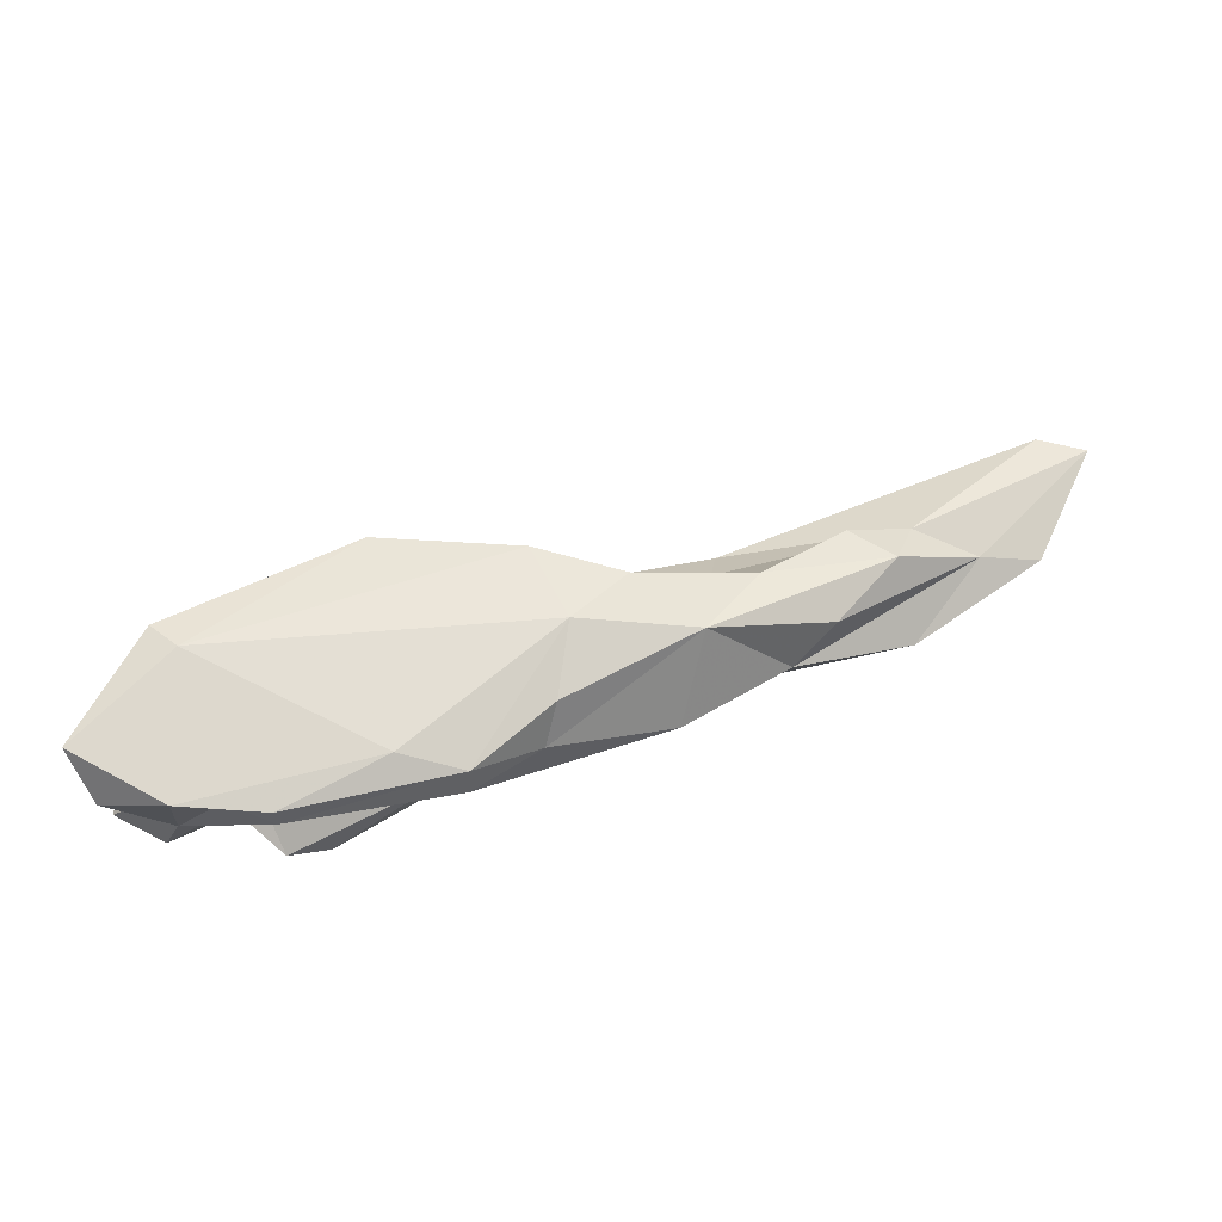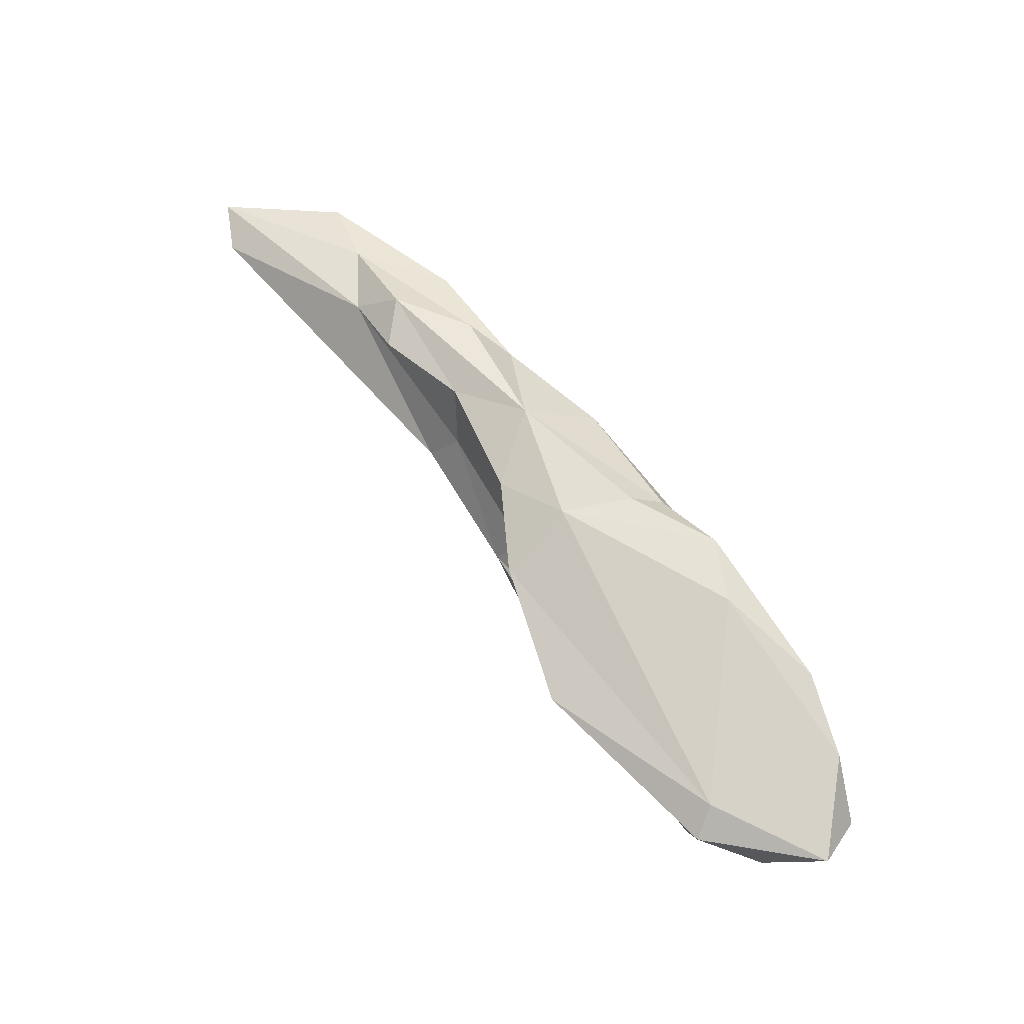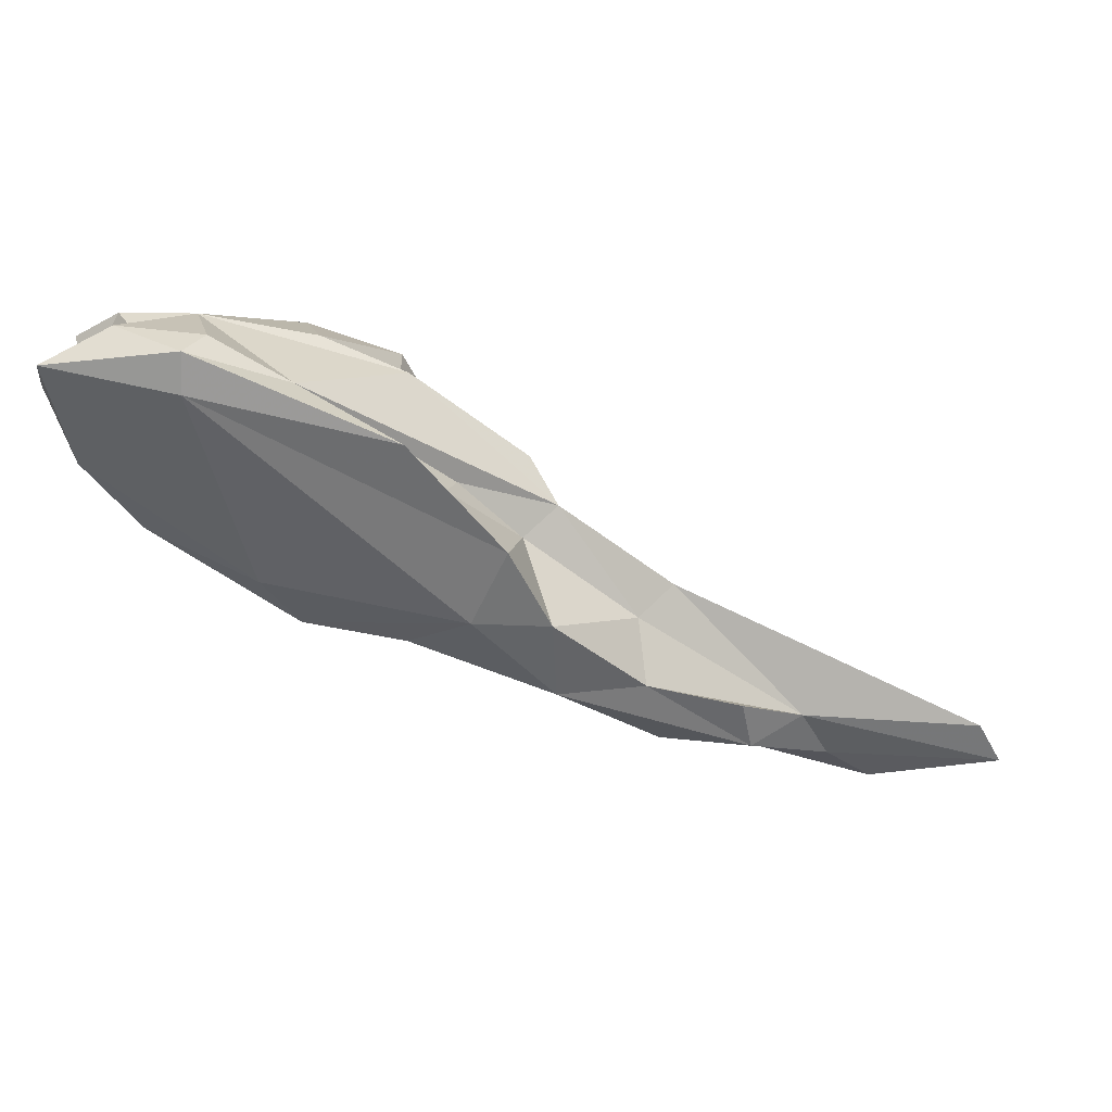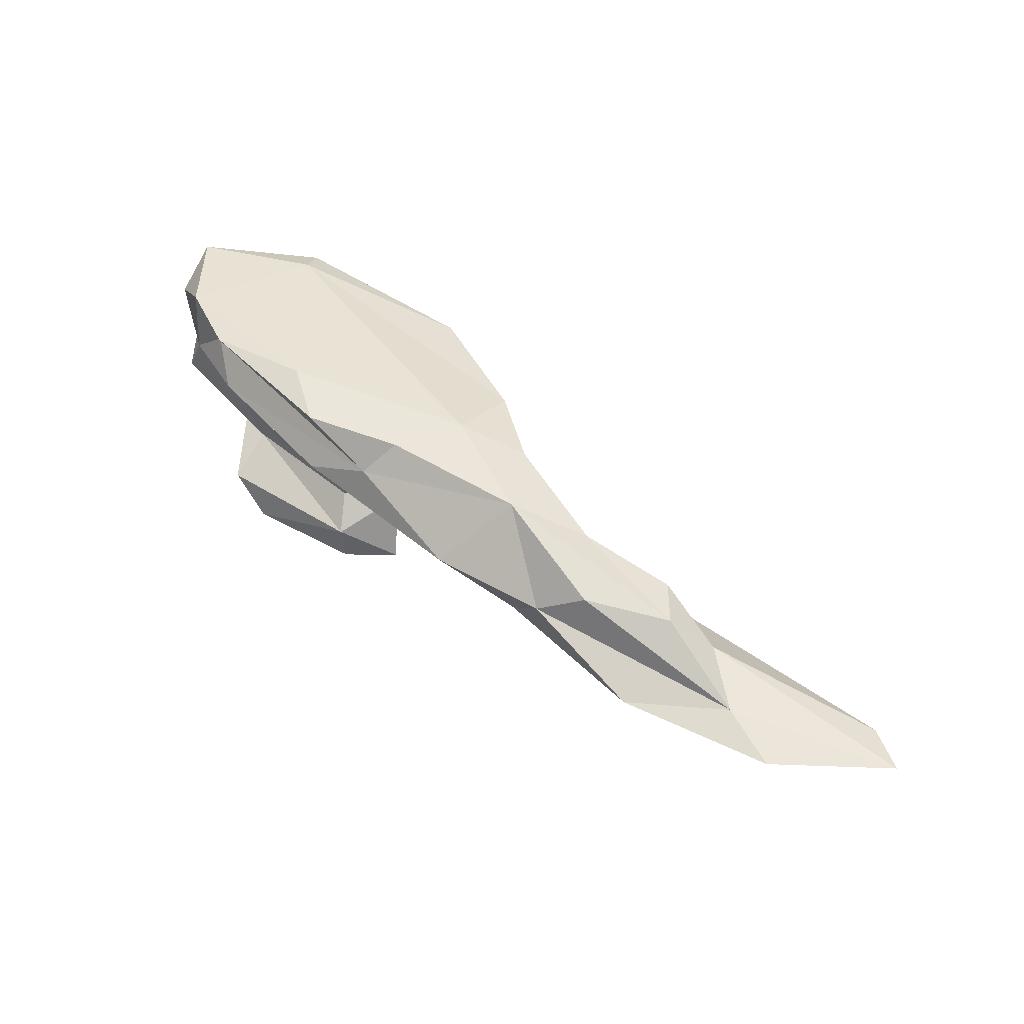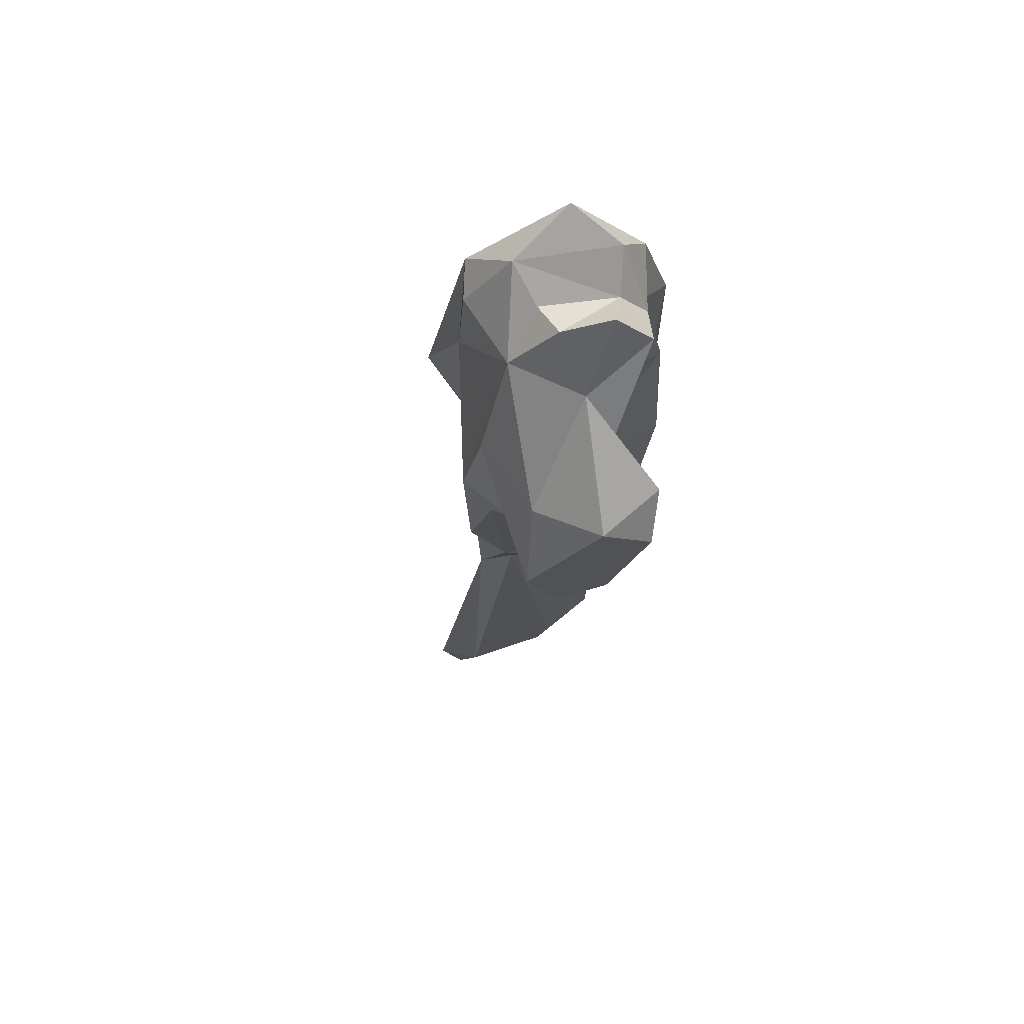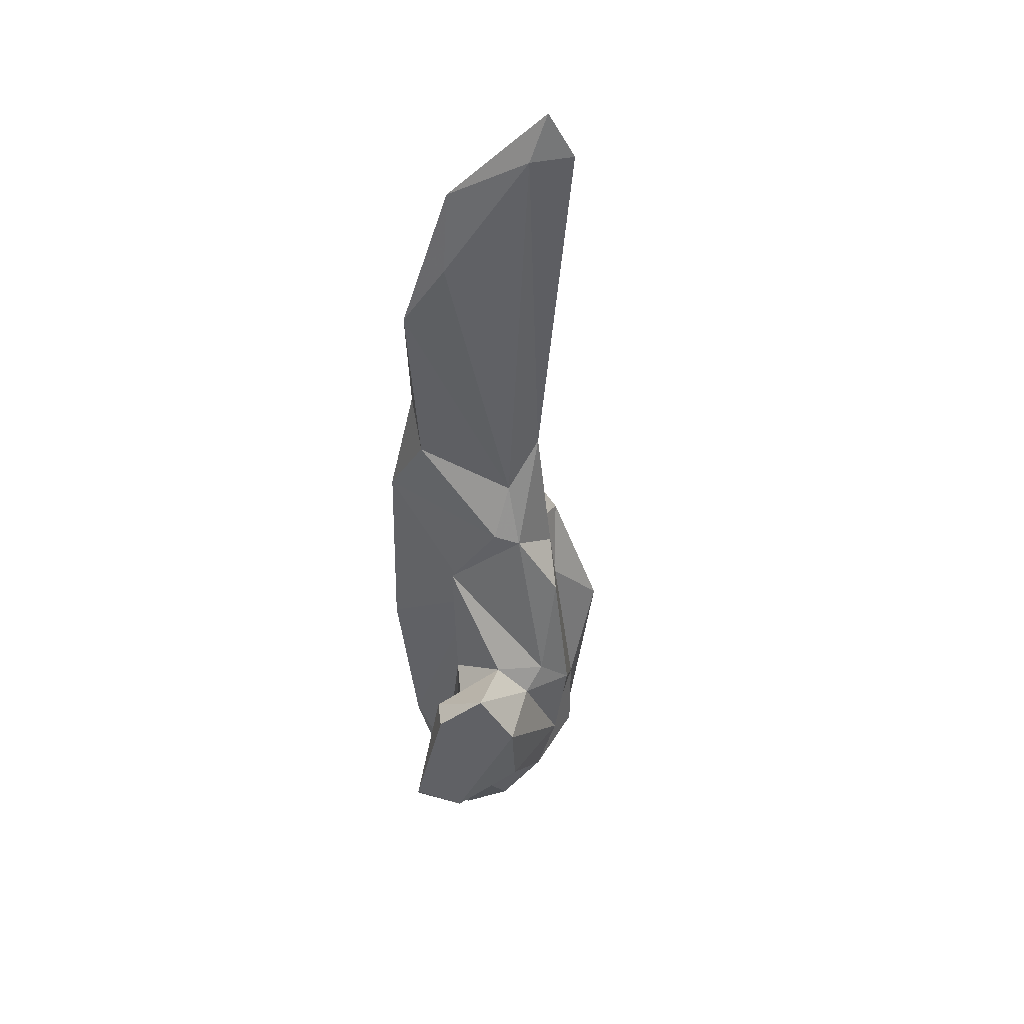
<metadata>
{"format":"obj","ext":"obj","renderer":"f3d","projection":"perspective","resolution":1024,"background":"white","views":[{"elev":71.6,"azim":-50.3,"up":"+Z"},{"elev":79.6,"azim":-160.2,"up":"+Z"},{"elev":39.5,"azim":11.8,"up":"+Y"},{"elev":39.5,"azim":11.9,"up":"+Z"},{"elev":-16.5,"azim":-126.5,"up":"+Z"},{"elev":-53.6,"azim":57.6,"up":"+Z"}]}
</metadata>
<code>
v 200.5 201.4 114.7
v 199.2 204.9 120.1
v 199.5 205.4 114.8
v 201.6 200.8 117.2
v 201 203.8 117.3
v 202 200.6 122.4
v 205.9 196 116.7
v 204.5 199 119.5
v 205.8 195.4 122
v 200.4 208.4 122.6
v 204.8 207.8 116.9
v 204.6 210 119.6
v 207.1 200 108.7
v 202.8 207.5 114.5
v 213.7 192.1 122.2
v 204.7 199.9 114.2
v 205.5 196.8 106.3
v 208.8 199.1 103.3
v 208.1 195.3 103.4
v 210.7 209.7 118.9
v 205.2 203.4 111.6
v 217.1 193.7 110.3
v 216.2 194.5 107.8
v 208.2 207.8 113.9
v 210 210.1 121.6
v 216.6 192.5 102.4
v 222.6 191.7 112.3
v 215.5 204.8 110.5
v 215.7 188 115.7
v 216 187.8 120.9
v 210 207.4 122.6
v 212.8 202.3 105.5
v 228.1 189.6 120.7
v 216.3 192.3 105.1
v 219.9 199 107.4
v 220.8 193.8 102
v 218.8 198.2 102.3
v 220.7 195.5 107.3
v 220.9 185.7 117.7
v 225.9 187.8 109.3
v 216.1 206.3 118.3
v 223.9 203.8 120.1
v 223.3 186.7 120.1
v 222.2 199 108.4
v 225.9 196.9 114.6
v 230.5 195.3 119.4
v 221.5 202.1 109.9
v 233.7 182.6 119
v 228.4 180.2 114.3
v 225.8 198.2 117.3
v 230.3 192.4 114.1
v 231.6 188.4 108.7
v 233.5 188.9 119.1
v 229.7 195.6 109
v 236.8 177.2 113.4
v 232.1 190.4 108.7
v 234.5 179.6 111
v 232.3 193.4 111.3
v 238.5 185.7 113.3
v 240.7 176.5 115.6
v 247.3 176.3 114.9
v 244.6 172 109.9
v 239.8 182.6 116.8
v 252.6 172.4 110.4
v 246.5 180.2 115
v 235.7 187.1 109.8
v 250.7 177.3 111.9
v 250.5 172.1 108.6
v 240.5 186.8 110.4
v 261.8 172.3 107.3
v 265.4 171.5 107.7
v 255.9 169 108.7
v 263.6 175 107.9
g foo
f 48 63 53
f 48 33 43
f 33 48 53
f 33 53 46
f 30 43 33
f 15 30 33
f 31 46 42
f 33 46 31
f 15 33 31
f 9 30 15
f 42 25 31
f 9 15 6
f 6 15 31
f 10 31 25
f 6 31 10
f 61 65 63
f 48 60 61
f 48 61 63
f 63 59 53
f 59 51 53
f 51 46 53
f 39 48 43
f 51 50 46
f 30 39 43
f 46 50 42
f 39 30 9
f 41 42 50
f 25 42 41
f 8 39 9
f 41 20 25
f 8 9 6
f 6 4 8
f 25 12 10
f 25 20 12
f 2 6 10
f 6 2 4
f 2 10 12
f 67 61 64
f 61 67 65
f 55 64 60
f 64 61 60
f 65 67 63
f 67 59 63
f 55 60 48
f 49 55 48
f 39 49 48
f 29 49 39
f 51 45 50
f 50 45 41
f 7 29 39
f 8 7 39
f 41 24 20
f 7 8 4
f 12 20 24
f 24 11 12
f 2 5 4
f 12 11 5
f 5 2 12
f 64 72 71
f 67 71 73
f 64 71 67
f 72 64 62
f 69 67 73
f 55 62 64
f 69 59 67
f 57 62 55
f 55 49 57
f 58 51 59
f 58 59 69
f 52 57 49
f 27 52 49
f 58 45 51
f 27 49 29
f 45 58 41
f 7 27 29
f 16 27 7
f 41 47 24
f 47 28 24
f 16 7 4
f 16 4 1
f 14 11 24
f 1 4 5
f 14 5 11
f 14 3 5
f 5 3 1
f 70 73 71
f 70 71 72
f 68 70 72
f 72 62 68
f 69 73 70
f 66 70 68
f 57 66 62
f 66 68 62
f 69 70 66
f 52 66 57
f 56 58 69
f 56 69 66
f 52 56 66
f 40 52 27
f 56 54 58
f 54 47 58
f 40 27 22
f 58 47 41
f 27 16 22
f 16 1 13
f 21 14 24
f 21 13 1
f 3 14 21
f 3 21 1
f 56 52 40
f 44 54 56
f 44 56 40
f 47 54 44
f 38 44 40
f 40 22 38
f 35 44 38
f 23 38 22
f 35 47 44
f 28 47 35
f 23 22 13
f 13 22 16
f 38 34 36
f 35 38 36
f 23 34 38
f 37 28 35
f 37 32 28
f 13 34 23
f 34 13 17
f 32 24 28
f 32 21 24
f 32 18 21
f 13 21 17
f 17 21 18
f 26 36 34
f 36 37 35
f 26 34 19
f 18 32 37
f 17 19 34
f 18 19 17
f 36 26 37
f 19 37 26
f 18 37 19
g

</code>
